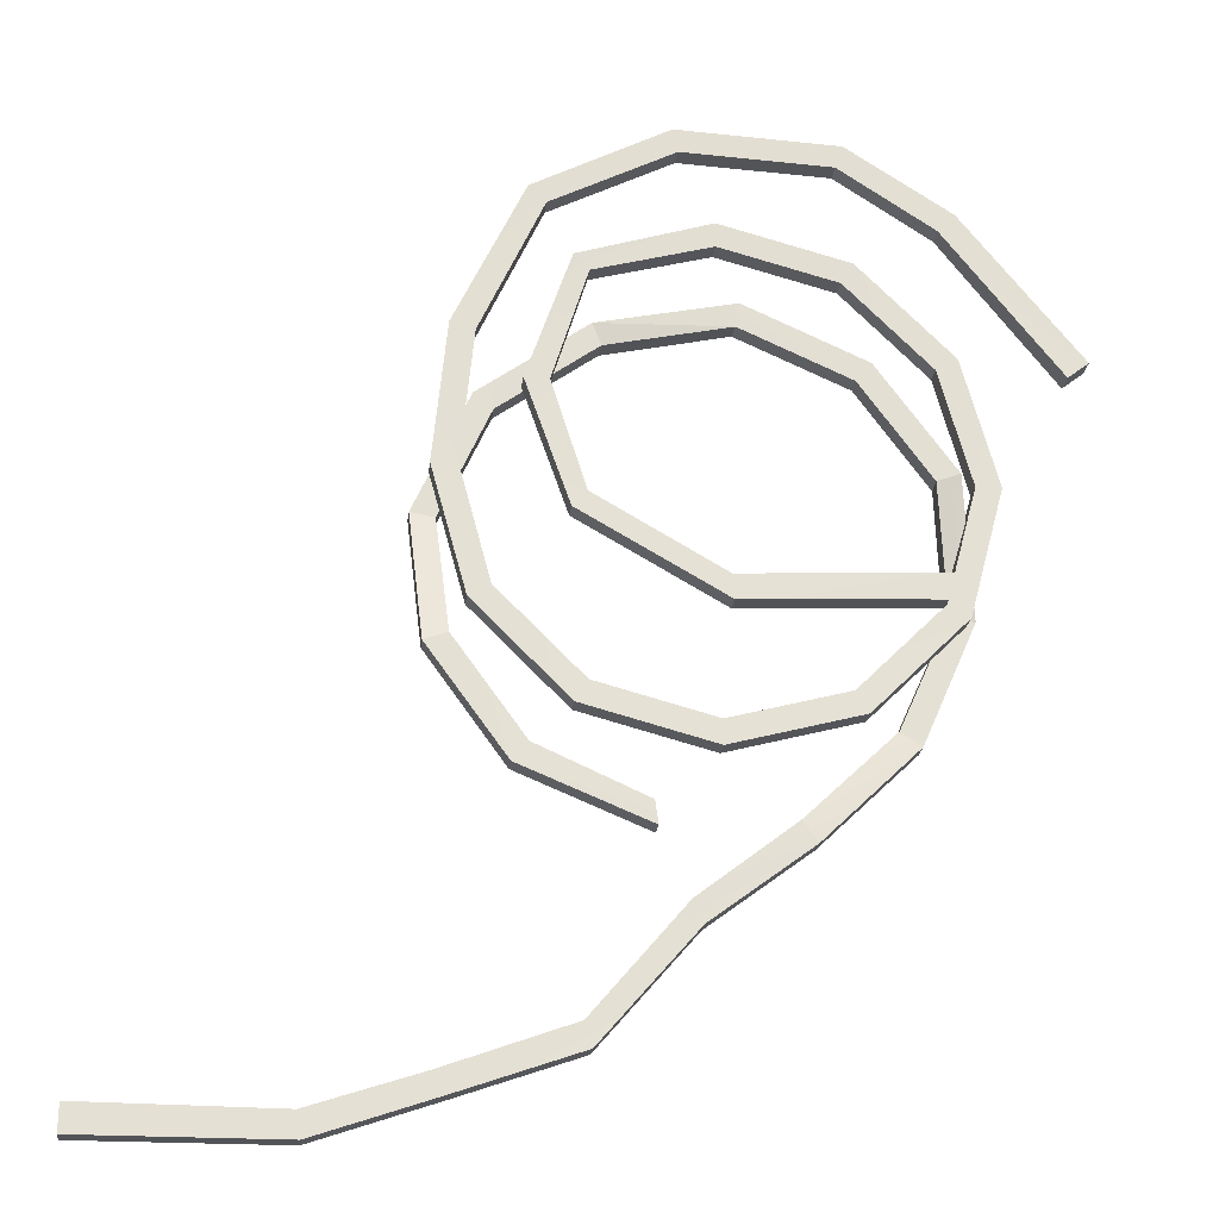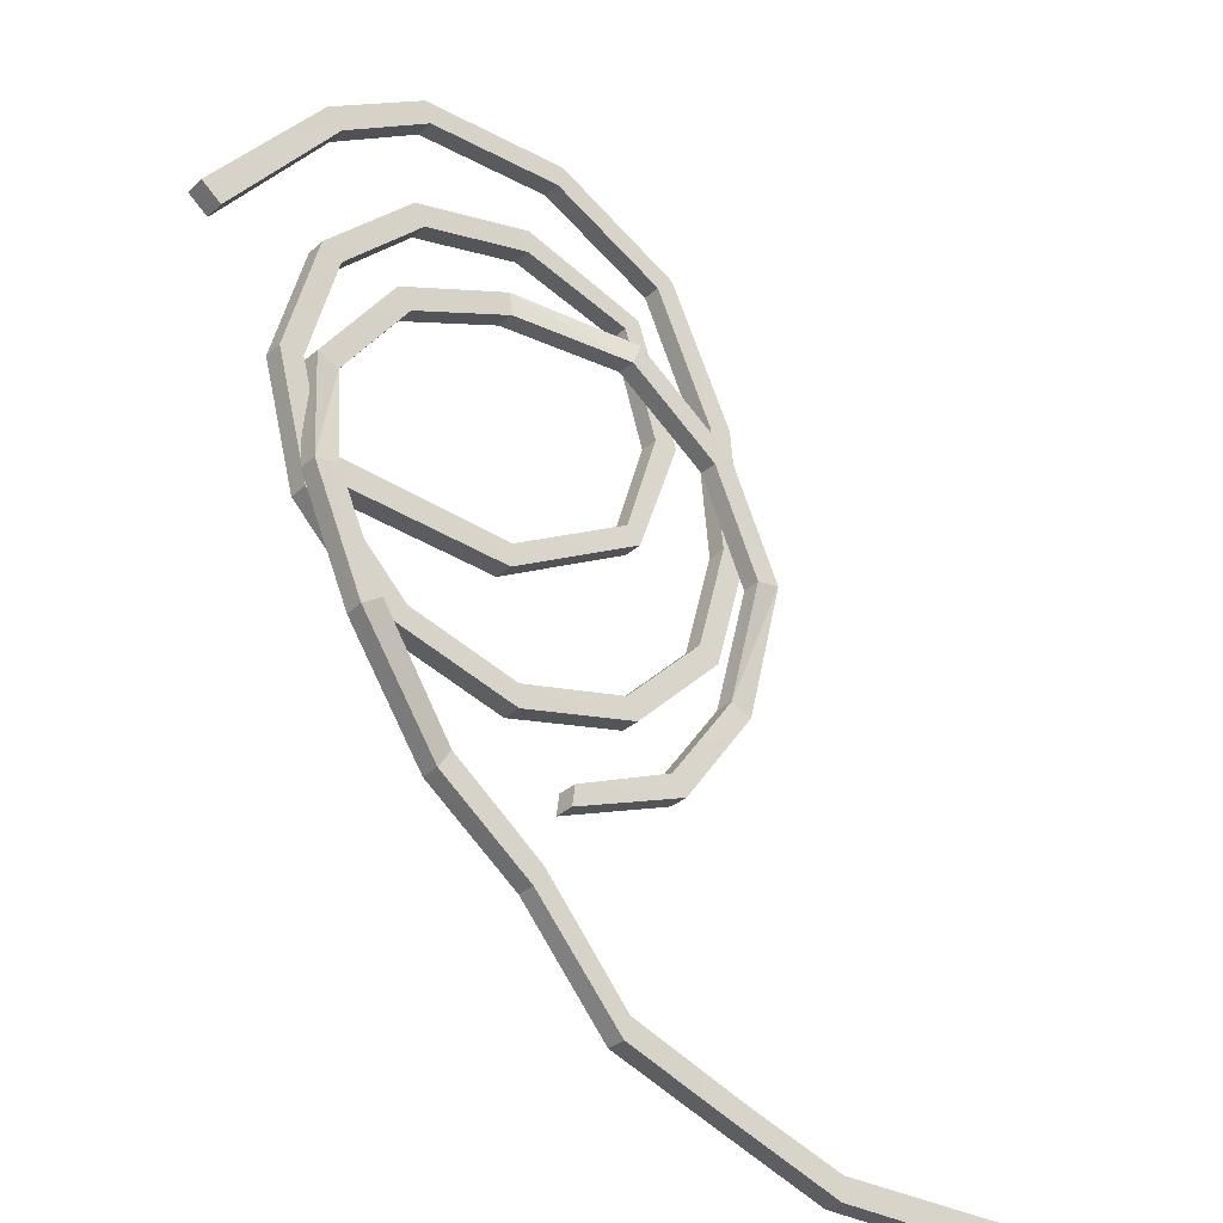
<metadata>
{"format":"obj","ext":"obj","renderer":"f3d","projection":"perspective","resolution":1024,"background":"white","views":[{"elev":-23.0,"azim":-6.5,"up":"+Z"},{"elev":-32.4,"azim":141.0,"up":"+Z"}]}
</metadata>
<code>
g SM_Prop_Rope_01
v -0.01345 0.05427 0.5119
v -0.03059 0.053 0.5558
v 0.2195 0.001267 0.5351
v -0.03059 0.053 0.5558
v 0.2268 0.0003843 0.5825
v 0.2195 0.001267 0.5351
v 0.2178 0.03935 0.5356
v 0.2257 0.04062 0.5821
v -0.01496 0.09235 0.511
v 0.2257 0.04062 0.5821
v -0.03174 0.09324 0.556
v -0.01496 0.09235 0.511
v 0.5689 0.001265 0.2507
v 0.6139 0.0004026 0.2675
v 0.5936 0.05841 0.0179
v 0.6139 0.0004026 0.2675
v 0.6401 0.05714 0.01
v 0.5936 0.05841 0.0179
v 0.593 0.09652 0.01612
v 0.6405 0.09738 0.008814
v 0.5699 0.03937 0.2491
v 0.6405 0.09738 0.008814
v 0.6138 0.04065 0.2662
v 0.5699 0.03937 0.2491
v -0.2753 0.001267 -0.07294
v -0.3203 0.0003843 -0.08972
v -0.2999 0.05427 0.1599
v -0.3203 0.0003843 -0.08972
v -0.3464 0.053 0.1677
v -0.2999 0.05427 0.1599
v -0.2994 0.09235 0.1615
v -0.3468 0.09324 0.1688
v -0.2762 0.03935 -0.07143
v -0.3468 0.09324 0.1688
v -0.3201 0.04062 -0.08857
v -0.2762 0.03935 -0.07143
v 0.2268 0.0003843 0.5825
v -0.03059 0.053 0.5558
v 0.2257 0.04062 0.5821
v -0.03174 0.09324 0.556
v 0.4623 0.0001063 0.4765
v 0.2268 0.0003843 0.5825
v 0.4623 0.04028 0.4765
v 0.2257 0.04062 0.5821
v 0.4623 0.0001063 0.4765
v 0.4623 0.04028 0.4765
v 0.6139 0.0004026 0.2675
v 0.6138 0.04065 0.2662
v 0.6139 0.0004026 0.2675
v 0.6138 0.04065 0.2662
v 0.6401 0.05714 0.01
v 0.6405 0.09738 0.008814
v 0.6401 0.05714 0.01
v 0.6405 0.09738 0.008814
v 0.5376 0.05732 -0.2242
v 0.5387 0.09729 -0.2235
v 0.3425 0.000671 -0.4217
v 0.5376 0.05732 -0.2242
v 0.3431 0.04021 -0.4205
v 0.5387 0.09729 -0.2235
v 0.07593 -0.0008117 -0.4002
v 0.07593 0.0412 -0.4002
v -0.1687 7.245e-05 -0.2987
v -0.1687 0.04031 -0.2987
v -0.1687 7.245e-05 -0.2987
v -0.1687 0.04031 -0.2987
v -0.3203 0.0003843 -0.08972
v -0.3201 0.04062 -0.08857
v -0.3203 0.0003843 -0.08972
v -0.3201 0.04062 -0.08857
v -0.3464 0.053 0.1677
v -0.3468 0.09324 0.1688
v -0.3464 0.053 0.1677
v -0.3468 0.09324 0.1688
v -0.2408 0.05334 0.4043
v -0.2408 0.09351 0.4043
v -0.03059 0.053 0.5558
v -0.2408 0.05334 0.4043
v -0.03174 0.09324 0.556
v -0.2408 0.09351 0.4043
v 0.3431 0.04021 -0.4205
v 0.1503 0.03953 -0.5658
v 0.3425 0.000671 -0.4217
v 0.1503 0.0008602 -0.5658
v 0.1503 0.03953 -0.5658
v -0.03194 0.04028 -0.7774
v 0.1503 0.0008602 -0.5658
v -0.03194 0.0001047 -0.7774
v -0.4867 0.0401 -0.9347
v -0.4867 0.0002827 -0.9347
v -0.2563 0.0006116 -0.8561
v -0.2563 0.03978 -0.8561
v -0.03194 0.0001047 -0.7774
v -0.03194 0.04028 -0.7774
v -0.4867 0.0401 -0.9347
v -0.8581 0.041 -0.9354
v -0.4867 0.0002827 -0.9347
v -0.8581 -0.0006173 -0.9354
v -0.01496 0.09235 0.511
v -0.01345 0.05427 0.5119
v 0.2178 0.03935 0.5356
v 0.2195 0.001267 0.5351
v 0.2178 0.03935 0.5356
v 0.2195 0.001267 0.5351
v 0.4323 0.03917 0.4396
v 0.4323 0.001219 0.4396
v 0.4323 0.001219 0.4396
v 0.5689 0.001265 0.2507
v 0.4323 0.03917 0.4396
v 0.5699 0.03937 0.2491
v 0.5689 0.001265 0.2507
v 0.5936 0.05841 0.0179
v 0.5699 0.03937 0.2491
v 0.593 0.09652 0.01612
v 0.5936 0.05841 0.0179
v 0.4978 0.05821 -0.1971
v 0.593 0.09652 0.01612
v 0.4984 0.09667 -0.1955
v 0.4984 0.09667 -0.1955
v 0.4978 0.05821 -0.1971
v 0.3161 0.03989 -0.3804
v 0.3146 0.0008997 -0.3812
v 0.06982 -0.0003169 -0.356
v -0.1386 0.001219 -0.2619
v 0.06982 0.0407 -0.356
v -0.1386 0.03917 -0.2619
v -0.1386 0.001219 -0.2619
v -0.2753 0.001267 -0.07294
v -0.1386 0.03917 -0.2619
v -0.2762 0.03935 -0.07143
v -0.2753 0.001267 -0.07294
v -0.2999 0.05427 0.1599
v -0.2762 0.03935 -0.07143
v -0.2994 0.09235 0.1615
v -0.2999 0.05427 0.1599
v -0.2039 0.05445 0.3743
v -0.2994 0.09235 0.1615
v -0.2039 0.0924 0.3743
v -0.2039 0.0924 0.3743
v -0.2039 0.05445 0.3743
v -0.01496 0.09235 0.511
v -0.01345 0.05427 0.5119
v 0.3161 0.03989 -0.3804
v 0.3146 0.0008997 -0.3812
v 0.1304 0.03999 -0.5237
v 0.1304 0.0003971 -0.5237
v 0.1304 0.03999 -0.5237
v 0.1304 0.0003971 -0.5237
v -0.04579 0.03916 -0.7313
v -0.04579 0.001222 -0.7313
v -0.2855 0.000647 -0.8182
v -0.4943 0.000982 -0.8865
v -0.4943 0.0394 -0.8865
v -0.2855 0.03974 -0.8182
v -0.04579 0.001222 -0.7313
v -0.04579 0.03916 -0.7313
v -0.4943 0.0394 -0.8865
v -0.4943 0.000982 -0.8865
v -0.8577 0.041 -0.8834
v -0.8577 -0.0006152 -0.8834
v 0.2195 0.001267 0.5351
v 0.2268 0.0003843 0.5825
v 0.4623 0.0001063 0.4765
v 0.4323 0.001219 0.4396
v 0.5689 0.001265 0.2507
v 0.6139 0.0004026 0.2675
v 0.2178 0.03935 0.5356
v 0.4323 0.03917 0.4396
v 0.2257 0.04062 0.5821
v 0.4623 0.04028 0.4765
v 0.6138 0.04065 0.2662
v 0.5699 0.03937 0.2491
v 0.4978 0.05821 -0.1971
v 0.5936 0.05841 0.0179
v 0.5376 0.05732 -0.2242
v 0.6401 0.05714 0.01
v 0.4984 0.09667 -0.1955
v 0.5387 0.09729 -0.2235
v 0.593 0.09652 0.01612
v 0.6405 0.09738 0.008814
v 0.4978 0.05821 -0.1971
v 0.5376 0.05732 -0.2242
v 0.3146 0.0008997 -0.3812
v 0.3425 0.000671 -0.4217
v 0.4984 0.09667 -0.1955
v 0.3161 0.03989 -0.3804
v 0.5387 0.09729 -0.2235
v 0.3431 0.04021 -0.4205
v 0.06982 -0.0003169 -0.356
v 0.07593 -0.0008117 -0.4002
v -0.1687 7.245e-05 -0.2987
v -0.1386 0.001219 -0.2619
v -0.2753 0.001267 -0.07294
v -0.3203 0.0003843 -0.08972
v -0.1687 0.04031 -0.2987
v 0.07593 0.0412 -0.4002
v 0.06982 0.0407 -0.356
v -0.1386 0.03917 -0.2619
v -0.3201 0.04062 -0.08857
v -0.2762 0.03935 -0.07143
v -0.2999 0.05427 0.1599
v -0.3464 0.053 0.1677
v -0.2039 0.05445 0.3743
v -0.2408 0.05334 0.4043
v -0.03059 0.053 0.5558
v -0.01345 0.05427 0.5119
v -0.2408 0.09351 0.4043
v -0.3468 0.09324 0.1688
v -0.2994 0.09235 0.1615
v -0.2039 0.0924 0.3743
v -0.01496 0.09235 0.511
v -0.03174 0.09324 0.556
v 0.3146 0.0008997 -0.3812
v 0.3425 0.000671 -0.4217
v 0.1304 0.0003971 -0.5237
v 0.1503 0.0008602 -0.5658
v -0.04579 0.001222 -0.7313
v -0.03194 0.0001047 -0.7774
v -0.2563 0.0006116 -0.8561
v -0.2855 0.000647 -0.8182
v -0.4867 0.0002827 -0.9347
v -0.4943 0.000982 -0.8865
v -0.8581 -0.0006173 -0.9354
v -0.8577 -0.0006152 -0.8834
v 0.3161 0.03989 -0.3804
v 0.1304 0.03999 -0.5237
v 0.3431 0.04021 -0.4205
v 0.1503 0.03953 -0.5658
v -0.04579 0.03916 -0.7313
v -0.03194 0.04028 -0.7774
v -0.2563 0.03978 -0.8561
v -0.2855 0.03974 -0.8182
v -0.4867 0.0401 -0.9347
v -0.4943 0.0394 -0.8865
v -0.8581 0.041 -0.9354
v -0.8577 0.041 -0.8834
v -0.8577 -0.0006152 -0.8834
v -0.8581 -0.0006173 -0.9354
v -0.8577 0.041 -0.8834
v -0.8581 0.041 -0.9354
v 0.06982 -0.0003169 -0.356
v 0.06982 0.0407 -0.356
v 0.07593 -0.0008117 -0.4002
v 0.07593 0.0412 -0.4002
v 0.6188 0.0001063 -0.006219
v 0.6188 0.04028 -0.006219
v 0.4359 0.0001063 -0.1892
v 0.4359 0.04028 -0.1892
v 0.4359 0.0001063 -0.1892
v 0.4359 0.04028 -0.1892
v 0.186 0.0001063 -0.2561
v 0.186 0.04028 -0.2561
v 0.186 0.0001063 -0.2561
v 0.186 0.04028 -0.2561
v -0.06392 0.0001063 -0.1892
v -0.06392 0.04028 -0.1892
v -0.06392 0.0001063 -0.1892
v -0.06392 0.04028 -0.1892
v -0.2469 0.0001138 -0.006196
v -0.2469 0.04027 -0.006196
v -0.2469 0.0001138 -0.006196
v -0.2469 0.04027 -0.006196
v -0.3149 0.0002482 0.2392
v -0.3149 0.04014 0.2392
v -0.3149 0.0002482 0.2392
v -0.3149 0.04014 0.2392
v -0.2879 0.0002679 0.5148
v -0.2879 0.04012 0.5148
v -0.07016 -0.0002281 0.6643
v -0.07016 0.04062 0.6643
v 0.1861 7.244e-05 0.7434
v 0.1861 0.04031 0.7434
v 0.1861 7.244e-05 0.7434
v 0.1861 0.04031 0.7434
v 0.4359 0.0001063 0.6765
v 0.4359 0.04028 0.6765
v 0.4359 0.0001063 0.6765
v 0.4359 0.04028 0.6765
v 0.6188 0.0001063 0.4936
v 0.6188 0.04028 0.4936
v 0.6188 0.0001063 0.4936
v 0.6188 0.04028 0.4936
v 0.6858 0.0001063 0.2437
v 0.6858 0.04028 0.2437
v 0.6858 0.0001063 0.2437
v 0.6858 0.04028 0.2437
v 0.6188 0.0001063 -0.006219
v 0.6188 0.04028 -0.006219
v -0.2879 0.04012 0.5148
v -0.1523 0.04039 0.7994
v -0.2879 0.0002679 0.5148
v -0.1523 0 0.7994
v -0.1523 0.04039 0.7994
v 0.11 0.04028 0.9354
v -0.1523 0 0.7994
v 0.11 0.0001057 0.9354
v 0.4239 0.04028 0.9211
v 0.6271 0.0401 0.7903
v 0.4239 0.0001038 0.9211
v 0.6271 0.0002827 0.7903
v 0.6271 0.0401 0.7903
v 0.8581 0.041 0.4995
v 0.6271 0.0002827 0.7903
v 0.8581 -0.0006173 0.4995
v -0.07016 -0.0002281 0.6643
v -0.1565 -1.877e-05 0.4128
v -0.07016 0.04062 0.6643
v -0.1565 0.04041 0.4128
v -0.1565 -1.877e-05 0.4128
v -0.07078 -5.341e-05 0.1692
v -0.1565 0.04041 0.4128
v -0.07078 0.04044 0.1692
v -0.07078 -5.341e-05 0.1692
v 0.209 6.438e-05 0.008898
v -0.07078 0.04044 0.1692
v 0.209 0.04032 0.008898
v 0.209 6.438e-05 0.008898
v 0.6071 -0.0007081 0.02729
v 0.209 0.04032 0.008898
v 0.6071 0.04109 0.02729
v 0.11 0.04028 0.9354
v 0.4239 0.04028 0.9211
v 0.11 0.0001057 0.9354
v 0.4239 0.0001038 0.9211
v 0.5776 0.001219 0.01758
v 0.4121 0.001219 -0.1479
v 0.5776 0.03917 0.01758
v 0.4121 0.03917 -0.1479
v 0.4121 0.001219 -0.1479
v 0.186 0.001219 -0.2085
v 0.4121 0.03917 -0.1479
v 0.186 0.03917 -0.2085
v 0.186 0.001219 -0.2085
v -0.04012 0.001219 -0.1479
v 0.186 0.03917 -0.2085
v -0.04012 0.03917 -0.1479
v -0.04012 0.001219 -0.1479
v -0.2056 0.001219 0.01758
v -0.04012 0.03917 -0.1479
v -0.2056 0.03917 0.01758
v -0.2056 0.001219 0.01758
v -0.2664 0.001024 0.2432
v -0.2056 0.03917 0.01758
v -0.2664 0.03936 0.2432
v -0.2664 0.001024 0.2432
v -0.2408 0.0009883 0.5021
v -0.2664 0.03936 0.2432
v -0.2408 0.0394 0.5021
v -0.04073 0.001825 0.6338
v 0.186 0.001219 0.6959
v -0.04073 0.03856 0.6338
v 0.186 0.03917 0.6959
v 0.186 0.001219 0.6959
v 0.4121 0.001219 0.6353
v 0.186 0.03917 0.6959
v 0.4121 0.03917 0.6353
v 0.4121 0.001219 0.6353
v 0.5776 0.001219 0.4698
v 0.4121 0.03917 0.6353
v 0.5776 0.03917 0.4698
v 0.5776 0.001219 0.4698
v 0.6382 0.001219 0.2437
v 0.5776 0.03917 0.4698
v 0.6382 0.03917 0.2437
v 0.6382 0.001219 0.2437
v 0.5776 0.001219 0.01758
v 0.6382 0.03917 0.2437
v 0.5776 0.03917 0.01758
v -0.2408 0.0394 0.5021
v -0.2408 0.0009883 0.5021
v -0.1188 0.03899 0.7673
v -0.1188 0.001402 0.7673
v -0.1188 0.03899 0.7673
v -0.1188 0.001402 0.7673
v 0.12 0.03918 0.8888
v 0.12 0.001207 0.8888
v 0.4092 0.03915 0.876
v 0.4092 0.001238 0.876
v 0.594 0.0394 0.7545
v 0.594 0.000982 0.7545
v 0.594 0.0394 0.7545
v 0.594 0.000982 0.7545
v 0.8171 0.041 0.4675
v 0.8171 -0.0006152 0.4675
v -0.04073 0.001825 0.6338
v -0.04073 0.03856 0.6338
v -0.1095 0.001311 0.4129
v -0.1095 0.03908 0.4129
v -0.1095 0.001311 0.4129
v -0.1095 0.03908 0.4129
v -0.04307 0.001493 0.2008
v -0.04307 0.03889 0.2008
v -0.04307 0.001493 0.2008
v -0.04307 0.03889 0.2008
v 0.2059 0.001282 0.0571
v 0.2059 0.0391 0.0571
v 0.2059 0.001282 0.0571
v 0.2059 0.0391 0.0571
v 0.5932 -0.0005095 0.07749
v 0.5932 0.0409 0.07749
v 0.12 0.03918 0.8888
v 0.12 0.001207 0.8888
v 0.4092 0.03915 0.876
v 0.4092 0.001238 0.876
v 0.8171 -0.0006152 0.4675
v 0.594 0.000982 0.7545
v 0.8581 -0.0006173 0.4995
v 0.6271 0.0002827 0.7903
v 0.4092 0.001238 0.876
v 0.4239 0.0001038 0.9211
v 0.11 0.0001057 0.9354
v 0.12 0.001207 0.8888
v -0.1188 0.001402 0.7673
v -0.1523 0 0.7994
v -0.2879 0.0002679 0.5148
v -0.2408 0.0009883 0.5021
v -0.2664 0.001024 0.2432
v -0.3149 0.0002482 0.2392
v -0.2056 0.001219 0.01758
v -0.2469 0.0001138 -0.006196
v -0.06392 0.0001063 -0.1892
v -0.04012 0.001219 -0.1479
v 0.186 0.0001063 -0.2561
v 0.186 0.001219 -0.2085
v 0.4359 0.0001063 -0.1892
v 0.4121 0.001219 -0.1479
v 0.6188 0.0001063 -0.006219
v 0.5776 0.001219 0.01758
v 0.6858 0.0001063 0.2437
v 0.6382 0.001219 0.2437
v 0.6188 0.0001063 0.4936
v 0.5776 0.001219 0.4698
v 0.4359 0.0001063 0.6765
v 0.4121 0.001219 0.6353
v 0.1861 7.244e-05 0.7434
v 0.186 0.001219 0.6959
v -0.04073 0.001825 0.6338
v -0.07016 -0.0002281 0.6643
v -0.1565 -1.877e-05 0.4128
v -0.1095 0.001311 0.4129
v -0.04307 0.001493 0.2008
v -0.07078 -5.341e-05 0.1692
v 0.2059 0.001282 0.0571
v 0.209 6.438e-05 0.008898
v 0.5932 -0.0005095 0.07749
v 0.6071 -0.0007081 0.02729
v 0.8171 -0.0006152 0.4675
v 0.8581 -0.0006173 0.4995
v 0.8171 0.041 0.4675
v 0.8581 0.041 0.4995
v 0.8171 0.041 0.4675
v 0.8581 0.041 0.4995
v 0.594 0.0394 0.7545
v 0.6271 0.0401 0.7903
v 0.4092 0.03915 0.876
v 0.4239 0.04028 0.9211
v 0.11 0.04028 0.9354
v 0.12 0.03918 0.8888
v -0.1188 0.03899 0.7673
v -0.1523 0.04039 0.7994
v -0.2879 0.04012 0.5148
v -0.2408 0.0394 0.5021
v -0.2664 0.03936 0.2432
v -0.3149 0.04014 0.2392
v -0.2056 0.03917 0.01758
v -0.2469 0.04027 -0.006196
v -0.04012 0.03917 -0.1479
v -0.06392 0.04028 -0.1892
v 0.186 0.03917 -0.2085
v 0.186 0.04028 -0.2561
v 0.4121 0.03917 -0.1479
v 0.4359 0.04028 -0.1892
v 0.5776 0.03917 0.01758
v 0.6188 0.04028 -0.006219
v 0.6382 0.03917 0.2437
v 0.6858 0.04028 0.2437
v 0.5776 0.03917 0.4698
v 0.6188 0.04028 0.4936
v 0.4121 0.03917 0.6353
v 0.4359 0.04028 0.6765
v 0.1861 0.04031 0.7434
v 0.186 0.03917 0.6959
v -0.04073 0.03856 0.6338
v -0.07016 0.04062 0.6643
v -0.1565 0.04041 0.4128
v -0.1095 0.03908 0.4129
v -0.04307 0.03889 0.2008
v -0.07078 0.04044 0.1692
v 0.2059 0.0391 0.0571
v 0.209 0.04032 0.008898
v 0.5932 0.0409 0.07749
v 0.6071 0.04109 0.02729
v 0.5932 0.0409 0.07749
v 0.6071 0.04109 0.02729
v 0.5932 -0.0005095 0.07749
v 0.6071 -0.0007081 0.02729
f 2 1 3
f 5 4 6
f 8 7 9
f 11 10 12
f 14 13 15
f 17 16 18
f 20 19 21
f 23 22 24
f 26 25 27
f 29 28 30
f 32 31 33
f 35 34 36
f 38 37 39
f 40 38 39
f 42 41 43
f 44 42 43
f 46 45 47
f 48 46 47
f 50 49 51
f 52 50 51
f 54 53 55
f 56 54 55
f 58 57 59
f 60 58 59
f 62 61 63
f 64 62 63
f 66 65 67
f 68 66 67
f 70 69 71
f 72 70 71
f 74 73 75
f 76 74 75
f 78 77 79
f 80 78 79
f 82 81 83
f 84 82 83
f 86 85 87
f 88 86 87
f 90 89 91
f 89 92 91
f 91 92 93
f 92 94 93
f 96 95 97
f 98 96 97
f 100 99 101
f 102 100 101
f 104 103 105
f 106 104 105
f 108 107 109
f 110 108 109
f 112 111 113
f 114 112 113
f 116 115 117
f 118 116 117
f 120 119 121
f 122 120 121
f 124 123 125
f 126 124 125
f 128 127 129
f 130 128 129
f 132 131 133
f 134 132 133
f 136 135 137
f 138 136 137
f 140 139 141
f 142 140 141
f 144 143 145
f 146 144 145
f 148 147 149
f 150 148 149
f 152 151 153
f 151 154 153
f 151 155 154
f 155 156 154
f 158 157 159
f 160 158 159
f 162 161 163
f 161 164 163
f 163 164 165
f 166 163 165
f 168 167 169
f 170 168 169
f 170 171 168
f 171 172 168
f 174 173 175
f 176 174 175
f 178 177 179
f 180 178 179
f 182 181 183
f 184 182 183
f 186 185 187
f 188 186 187
f 190 189 191
f 189 192 191
f 191 192 193
f 194 191 193
f 196 195 197
f 195 198 197
f 195 199 198
f 199 200 198
f 202 201 203
f 204 202 203
f 204 203 205
f 203 206 205
f 208 207 209
f 207 210 209
f 211 210 207
f 212 211 207
f 214 213 215
f 216 214 215
f 216 215 217
f 218 216 217
f 218 217 219
f 217 220 219
f 219 220 221
f 220 222 221
f 221 222 223
f 222 224 223
f 226 225 227
f 228 226 227
f 229 226 228
f 230 229 228
f 230 231 229
f 231 232 229
f 231 233 232
f 233 234 232
f 233 235 234
f 235 236 234
f 238 237 239
f 240 238 239
f 242 241 243
f 244 242 243
f 246 245 247
f 248 246 247
f 250 249 251
f 252 250 251
f 254 253 255
f 256 254 255
f 258 257 259
f 260 258 259
f 262 261 263
f 264 262 263
f 266 265 267
f 268 266 267
f 270 269 271
f 272 270 271
f 274 273 275
f 276 274 275
f 278 277 279
f 280 278 279
f 282 281 283
f 284 282 283
f 286 285 287
f 288 286 287
f 290 289 291
f 292 290 291
f 294 293 295
f 296 294 295
f 298 297 299
f 300 298 299
f 302 301 303
f 304 302 303
f 306 305 307
f 308 306 307
f 310 309 311
f 312 310 311
f 314 313 315
f 316 314 315
f 318 317 319
f 320 318 319
f 322 321 323
f 324 322 323
f 326 325 327
f 328 326 327
f 330 329 331
f 332 330 331
f 334 333 335
f 336 334 335
f 338 337 339
f 340 338 339
f 342 341 343
f 344 342 343
f 346 345 347
f 348 346 347
f 350 349 351
f 352 350 351
f 354 353 355
f 356 354 355
f 358 357 359
f 360 358 359
f 362 361 363
f 364 362 363
f 366 365 367
f 368 366 367
f 370 369 371
f 372 370 371
f 374 373 375
f 376 374 375
f 378 377 379
f 380 378 379
f 382 381 383
f 384 382 383
f 386 385 387
f 388 386 387
f 390 389 391
f 392 390 391
f 394 393 395
f 396 394 395
f 398 397 399
f 400 398 399
f 402 401 403
f 404 402 403
f 406 405 407
f 408 406 407
f 409 406 408
f 410 409 408
f 410 411 409
f 411 412 409
f 413 412 411
f 414 413 411
f 414 415 413
f 415 416 413
f 417 416 415
f 418 417 415
f 419 417 418
f 420 419 418
f 420 421 419
f 421 422 419
f 421 423 422
f 423 424 422
f 423 425 424
f 425 426 424
f 425 427 426
f 427 428 426
f 427 429 428
f 429 430 428
f 429 431 430
f 431 432 430
f 431 433 432
f 433 434 432
f 433 435 434
f 435 436 434
f 437 436 435
f 438 437 435
f 438 439 437
f 439 440 437
f 441 440 439
f 442 441 439
f 443 441 442
f 444 443 442
f 445 443 444
f 446 445 444
f 448 447 449
f 450 448 449
f 452 451 453
f 454 452 453
f 454 453 455
f 456 454 455
f 456 455 457
f 455 458 457
f 457 458 459
f 460 457 459
f 460 459 461
f 459 462 461
f 461 462 463
f 464 461 463
f 464 463 465
f 466 464 465
f 466 465 467
f 468 466 467
f 468 467 469
f 470 468 469
f 470 469 471
f 472 470 471
f 472 471 473
f 474 472 473
f 474 473 475
f 476 474 475
f 476 475 477
f 478 476 477
f 478 477 479
f 480 478 479
f 480 479 481
f 479 482 481
f 481 482 483
f 484 481 483
f 484 483 485
f 483 486 485
f 485 486 487
f 488 485 487
f 488 487 489
f 490 488 489
f 490 489 491
f 492 490 491
f 494 493 495
f 496 494 495

</code>
